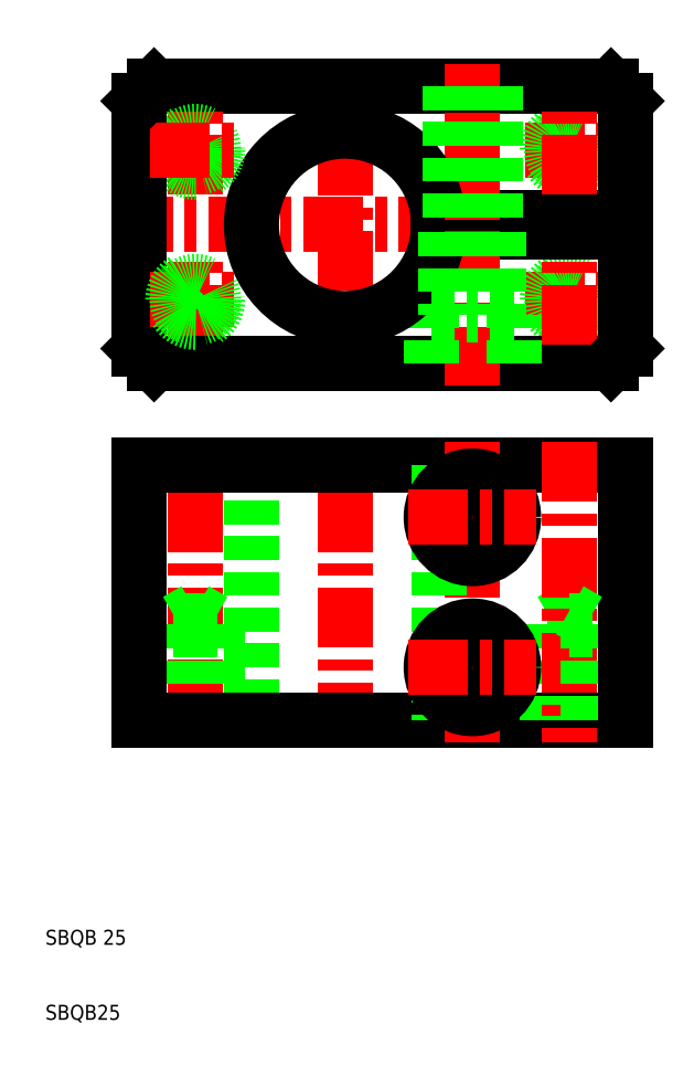
<metadata>
{"format":"dxf","ext":"dxf","renderer":"ezdxf+matplotlib","layout":"modelspace","background":"white","min_lineweight":24,"dpi":150}
</metadata>
<code>
0
SECTION
2
ENTITIES
0
LINE
8
CENTER
10
74
20
126
30
0
11
86
21
126
31
0
0
LINE
8
CENTER
10
74
20
106
30
0
11
86
21
106
31
0
0
LINE
8
CENTER
10
90.5
20
116
30
0
11
19.5
21
116
31
0
0
LINE
8
0
10
77
20
62
30
0
11
80
21
62
31
0
0
LINE
8
0
10
77.54
20
63.2
30
0
11
80
21
63.2
31
0
0
LINE
8
0
10
77.54
20
63.2
30
0
11
80
21
64.62
31
0
0
ARC
8
0
10
80
20
106
30
0
40
3
50
120
51
30
0
ARC
8
0
10
80
20
126
30
0
40
3
50
120
51
30
0
CIRCLE
8
0
10
80
20
126
30
0
40
2.459
0
CIRCLE
8
0
10
80
20
106
30
0
40
2.459
0
LINE
8
0
10
50
20
97.5
30
0
11
85.5
21
97.5
31
0
0
LINE
8
0
10
50
20
134.5
30
0
11
85.5
21
134.5
31
0
0
LINE
8
0
10
87.5
20
117
30
0
11
62.46
21
117
31
0
0
LINE
8
0
10
87.5
20
115
30
0
11
62.46
21
115
31
0
0
LINE
8
0
10
87.5
20
84
30
0
11
50
21
84
31
0
0
LINE
8
0
10
87.5
20
50
30
0
11
50
21
50
31
0
0
LINE
8
CENTER
10
67
20
87
30
0
11
67
21
47
31
0
0
LINE
8
CENTER
10
50
20
47
30
0
11
50
21
87
31
0
0
LINE
8
CENTER
10
30
20
47
30
0
11
30
21
87
31
0
0
LINE
8
0
10
62.5
20
84
30
0
11
62.5
21
50
31
0
0
LINE
8
0
10
37.5
20
84
30
0
11
37.5
21
50
31
0
0
LINE
8
0
10
27.54
20
50
30
0
11
27.54
21
63.2
31
0
0
LINE
8
0
10
27
20
50
30
0
11
27
21
62
31
0
0
LINE
8
0
10
33
20
50
30
0
11
33
21
62
31
0
0
LINE
8
0
10
32.46
20
50
30
0
11
32.46
21
63.2
31
0
0
LINE
8
0
10
77
20
50
30
0
11
77
21
62
31
0
0
LINE
8
0
10
77.54
20
50
30
0
11
77.54
21
63.2
31
0
0
LINE
8
0
10
22.5
20
50
30
0
11
22.5
21
84
31
0
0
CIRCLE
8
0
10
67
20
57
30
0
40
3.5
0
CIRCLE
8
0
10
67
20
57
30
0
40
5.5
0
TEXT
8
0
10
10
20
10
30
0
40
2
1
SBQB25
0
TEXT
8
0
10
10
20
20
30
0
40
2
1
SBQB 25
0
LINE
8
0
10
22.5
20
50
30
0
11
50
21
50
31
0
0
LINE
8
CENTER
10
67
20
94.5
30
0
11
67
21
137.5
31
0
0
LINE
8
CENTER
10
30
20
100
30
0
11
30
21
112
31
0
0
LINE
8
CENTER
10
50
20
94.5
30
0
11
50
21
137.5
31
0
0
LINE
8
0
10
61.5
20
97.5
30
0
11
61.5
21
104
31
0
0
LINE
8
0
10
72.5
20
97.5
30
0
11
72.5
21
104
31
0
0
LINE
8
0
10
22.5
20
99.5
30
0
11
22.5
21
116
31
0
0
LINE
8
0
10
50
20
97.5
30
0
11
24.5
21
97.5
31
0
0
LINE
8
0
10
22.5
20
84
30
0
11
50
21
84
31
0
0
LINE
8
0
10
27.54
20
63.2
30
0
11
30
21
64.62
31
0
0
LINE
8
0
10
27.54
20
63.2
30
0
11
30
21
63.2
31
0
0
LINE
8
0
10
27
20
62
30
0
11
30
21
62
31
0
0
LINE
8
0
10
33
20
62
30
0
11
30
21
62
31
0
0
LINE
8
0
10
32.46
20
63.2
30
0
11
30
21
63.2
31
0
0
LINE
8
0
10
32.46
20
63.2
30
0
11
30
21
64.62
31
0
0
LINE
8
0
10
24.5
20
97.5
30
0
11
22.5
21
99.5
31
0
0
CIRCLE
8
0
10
67
20
77
30
0
40
5.5
0
CIRCLE
8
0
10
67
20
77
30
0
40
3.5
0
LINE
8
CENTER
10
58.5
20
57
30
0
11
75.5
21
57
31
0
0
LINE
8
CENTER
10
58.5
20
77
30
0
11
75.5
21
77
31
0
0
LINE
8
0
10
50
20
134.5
30
0
11
24.5
21
134.5
31
0
0
ARC
8
0
10
50
20
116
30
0
40
12.5
50
4.589
51
355.4
0
LINE
8
CENTER
10
30
20
120
30
0
11
30
21
132
31
0
0
ARC
8
0
10
30
20
126
30
0
40
3
50
120
51
30
0
CIRCLE
8
0
10
30
20
126
30
0
40
2.459
0
LINE
8
0
10
22.5
20
132.5
30
0
11
22.5
21
116
31
0
0
LINE
8
CENTER
10
24
20
106
30
0
11
36
21
106
31
0
0
ARC
8
0
10
30
20
106
30
0
40
3
50
120
51
30
0
CIRCLE
8
0
10
30
20
106
30
0
40
2.459
0
LINE
8
CENTER
10
24
20
126
30
0
11
36
21
126
31
0
0
LINE
8
0
10
24.5
20
134.5
30
0
11
22.5
21
132.5
31
0
0
LINE
8
0
10
69.46
20
117
30
0
11
69.46
21
134.5
31
0
0
LINE
8
0
10
70
20
117
30
0
11
70
21
134.5
31
0
0
LINE
8
0
10
64
20
117
30
0
11
64
21
134.5
31
0
0
LINE
8
0
10
64.54
20
117
30
0
11
64.54
21
134.5
31
0
0
LINE
8
0
10
61.5
20
104
30
0
11
67
21
104
31
0
0
LINE
8
0
10
63.5
20
115
30
0
11
63.5
21
104
31
0
0
LINE
8
0
10
70.5
20
115
30
0
11
70.5
21
104
31
0
0
LINE
8
0
10
72.5
20
104
30
0
11
67
21
104
31
0
0
LINE
8
CENTER
10
80
20
87
30
0
11
80
21
47
31
0
0
LINE
8
CENTER
10
80
20
87
30
0
11
80
21
47
31
0
0
LINE
8
0
10
82.46
20
50
30
0
11
82.46
21
63.2
31
0
0
LINE
8
0
10
83
20
50
30
0
11
83
21
62
31
0
0
LINE
8
0
10
87.5
20
50
30
0
11
87.5
21
84
31
0
0
LINE
8
CENTER
10
80
20
100
30
0
11
80
21
112
31
0
0
LINE
8
0
10
87.5
20
99.5
30
0
11
87.5
21
115
31
0
0
LINE
8
0
10
83
20
62
30
0
11
80
21
62
31
0
0
LINE
8
0
10
82.46
20
63.2
30
0
11
80
21
64.62
31
0
0
LINE
8
0
10
82.46
20
63.2
30
0
11
80
21
63.2
31
0
0
LINE
8
0
10
85.5
20
97.5
30
0
11
87.5
21
99.5
31
0
0
LINE
8
CENTER
10
80
20
120
30
0
11
80
21
132
31
0
0
LINE
8
0
10
87.5
20
132.5
30
0
11
87.5
21
117
31
0
0
LINE
8
0
10
85.5
20
134.5
30
0
11
87.5
21
132.5
31
0
0
ENDSEC
0
EOF

</code>
